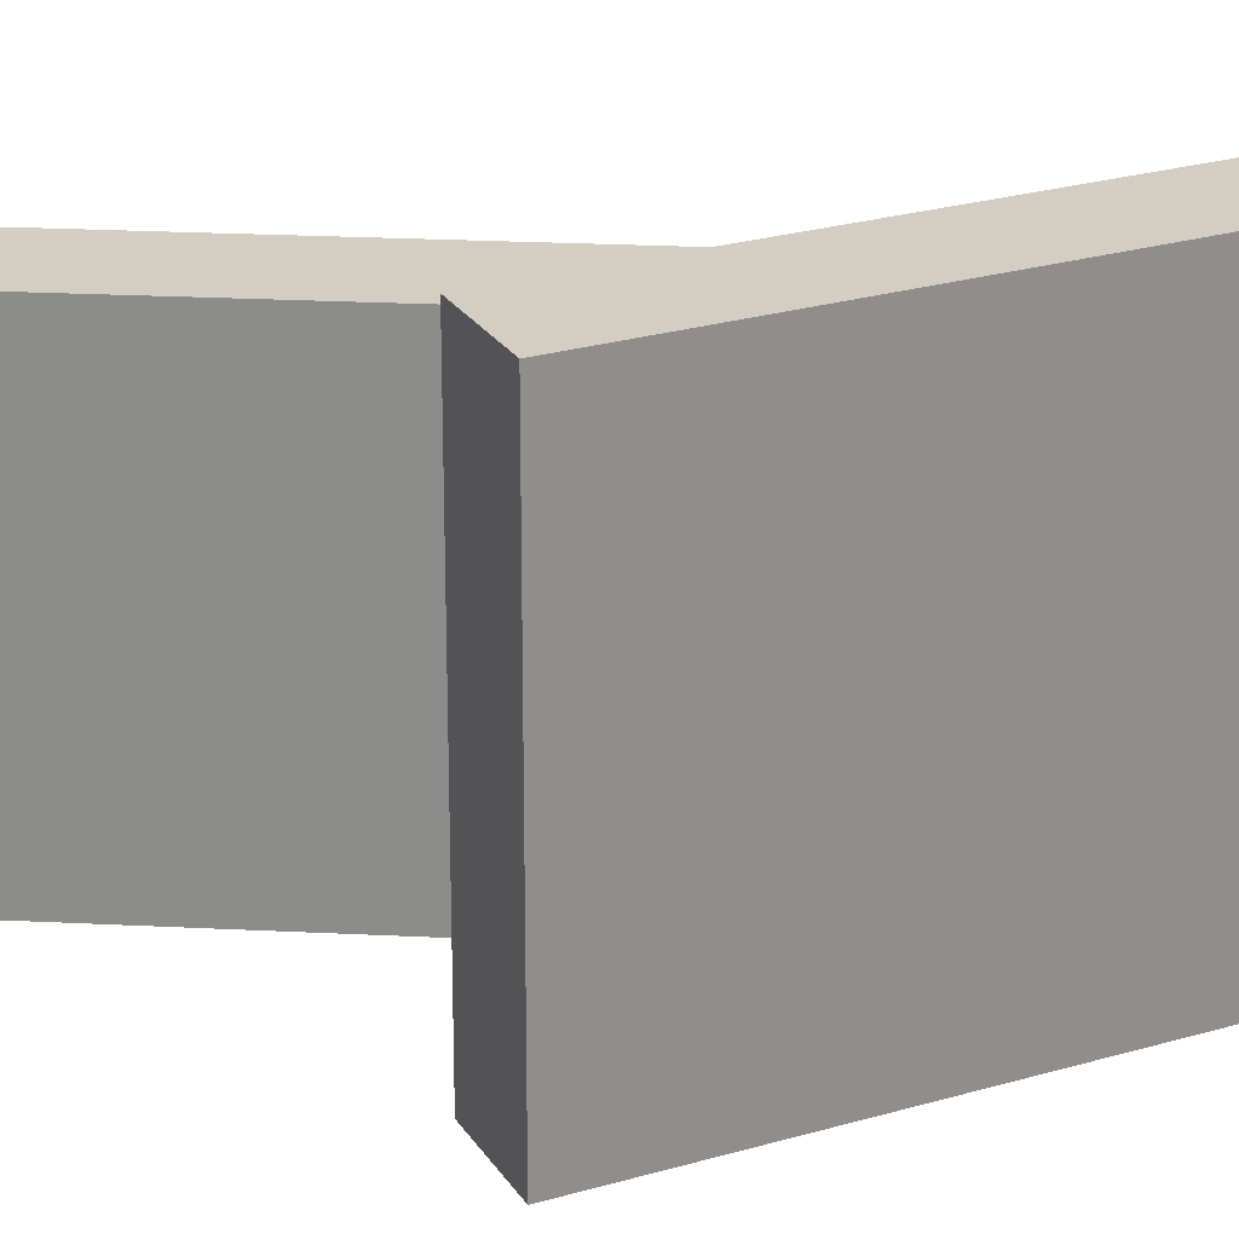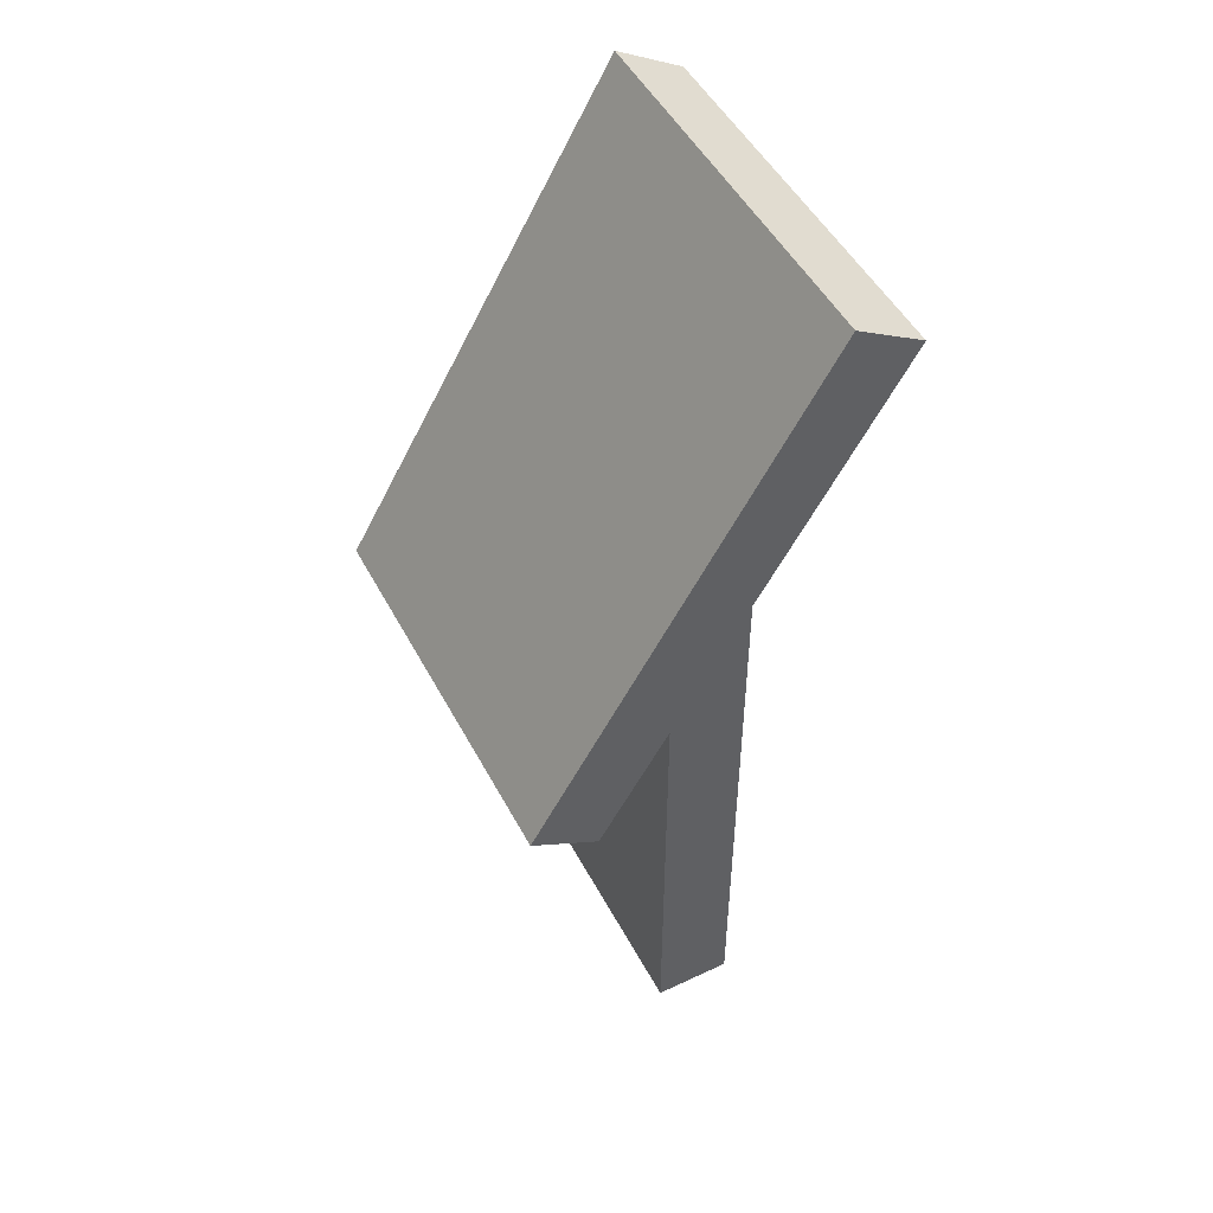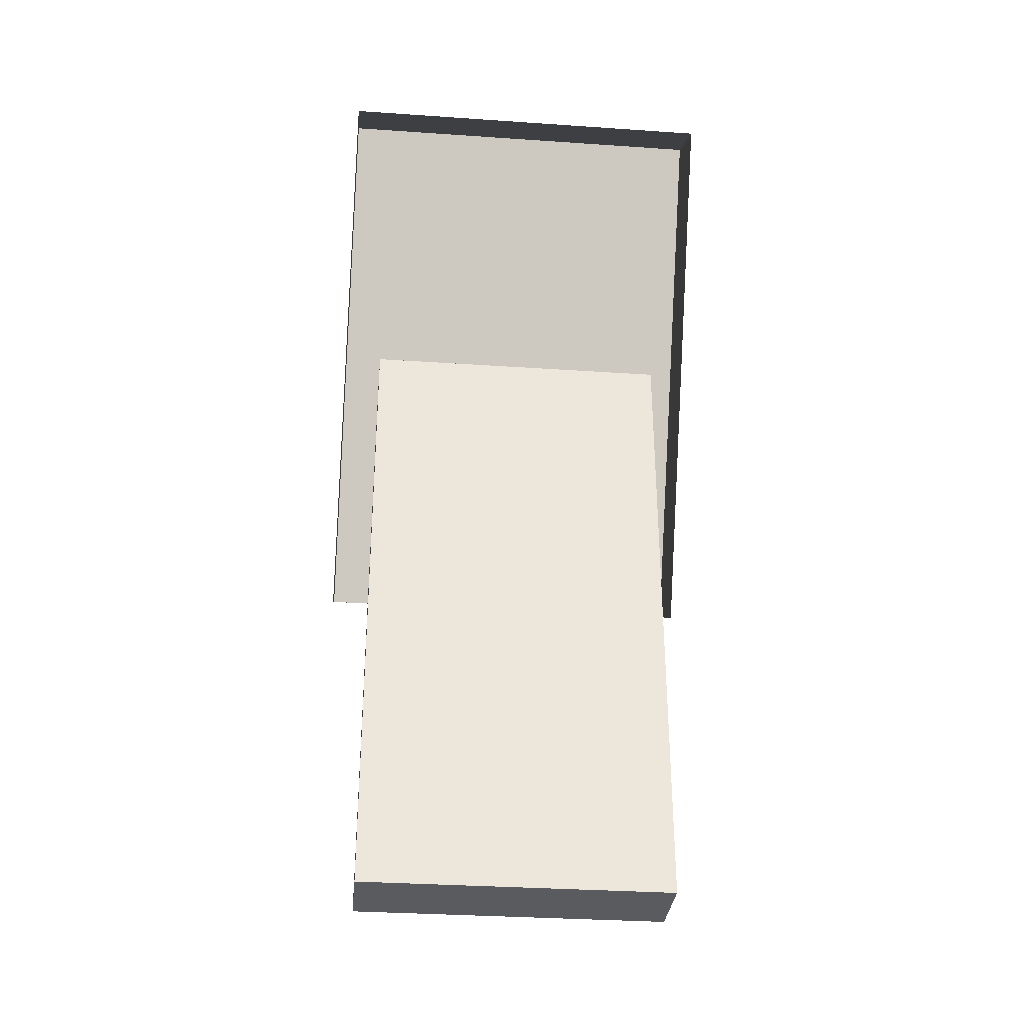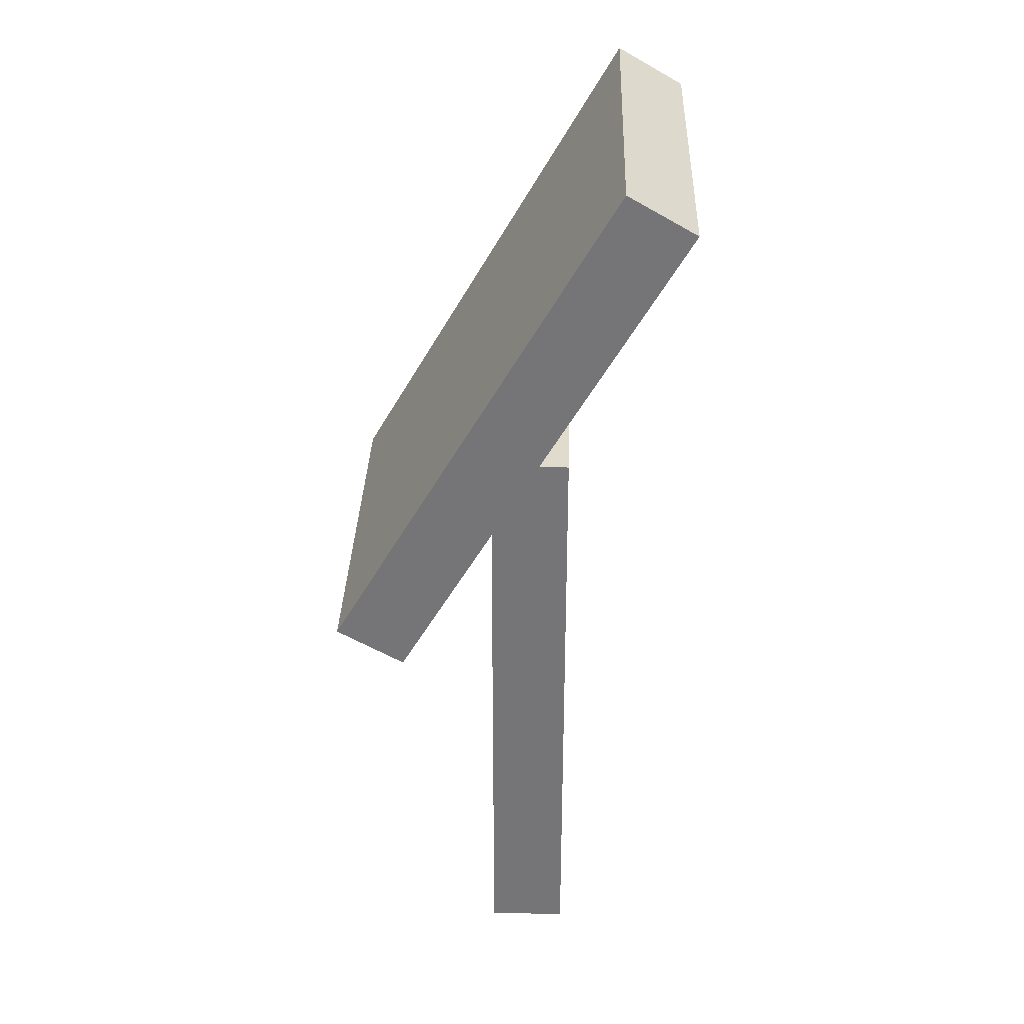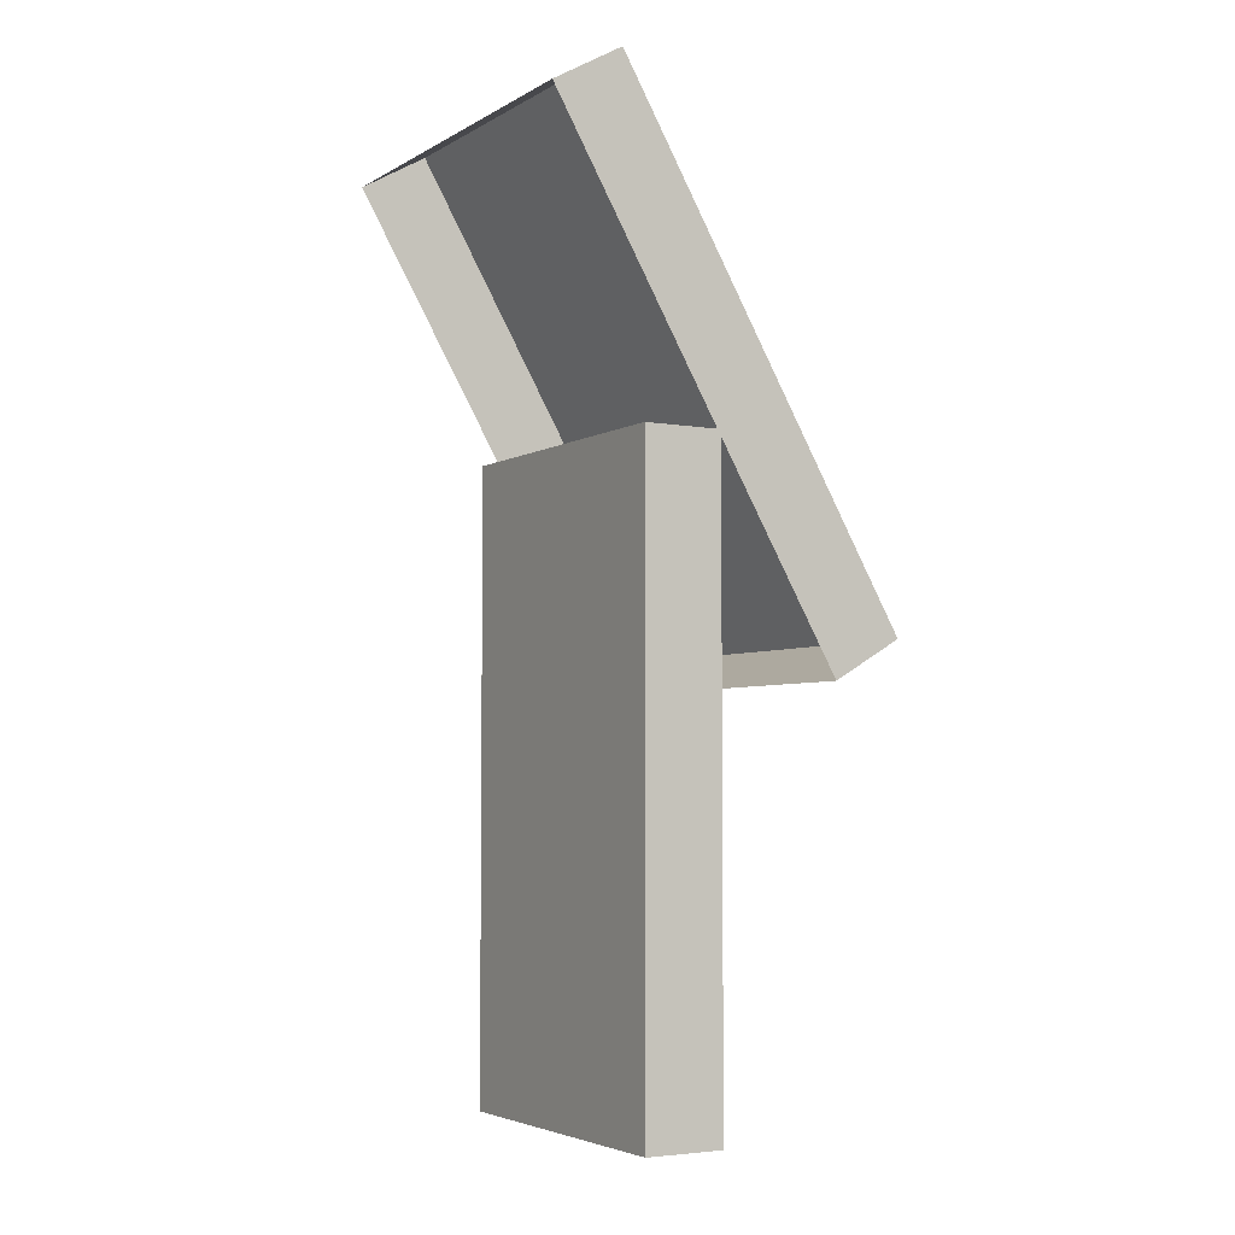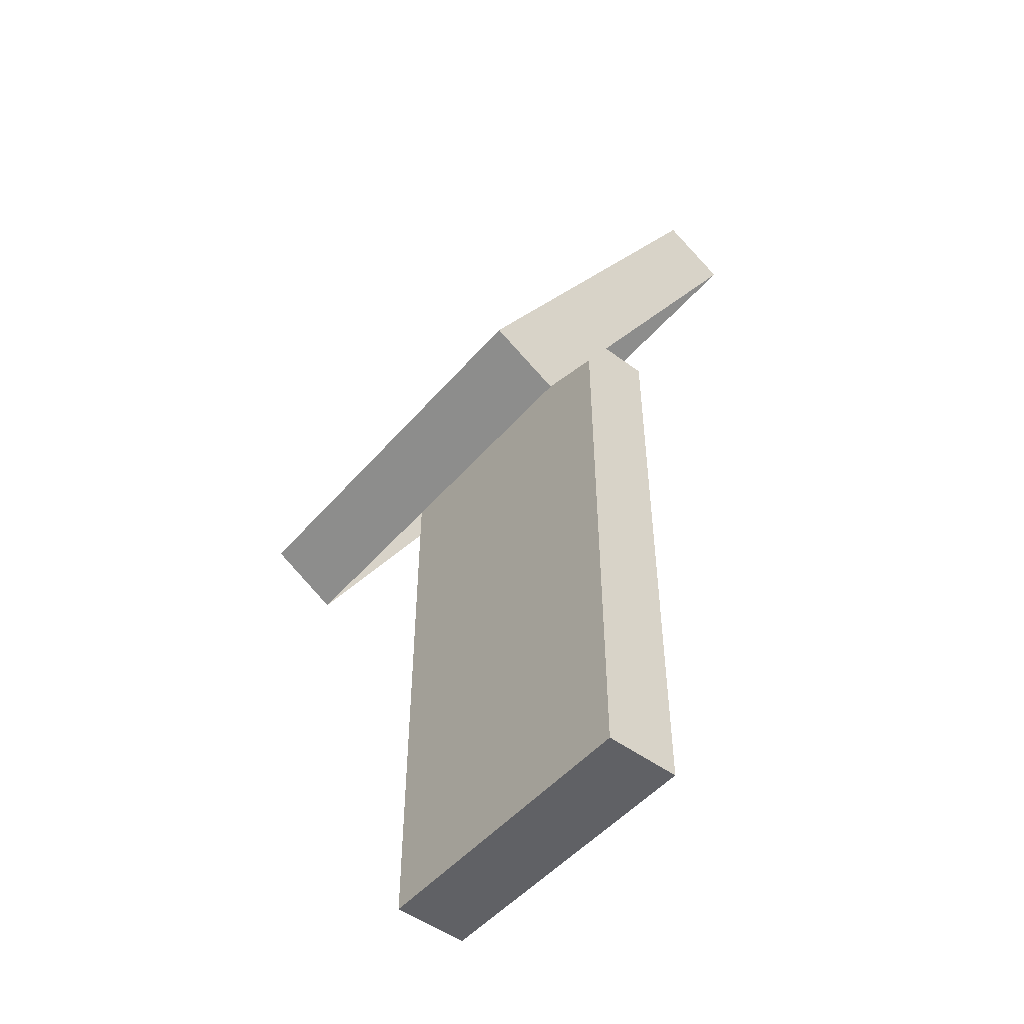
<metadata>
{"format":"obj","ext":"obj","renderer":"f3d","projection":"perspective","resolution":1024,"background":"white","views":[{"elev":25.3,"azim":94.6,"up":"+Z"},{"elev":50.0,"azim":152.7,"up":"+Y"},{"elev":-33.0,"azim":-95.4,"up":"+Y"},{"elev":33.2,"azim":-178.1,"up":"+Y"},{"elev":-4.3,"azim":-30.2,"up":"+Y"},{"elev":-50.2,"azim":140.8,"up":"+Y"}]}
</metadata>
<code>
o Plane.003_Plane.001
v -0.2292 2.397 0.5
v 0.5 1.134 0.5
v -0.2292 2.397 -0.5
v 0.5 1.134 -0.5
v -0.2292 2.397 -0.3333
v -0.2292 2.397 0.3333
v -0.1458 2.253 0.5
v 0.4167 1.278 0.5
v 0.5 1.134 0.3333
v 0.5 1.134 -0.3333
v 0.4167 1.278 -0.5
v -0.1458 2.253 -0.5
v -0.1458 2.253 0.3333
v -0.1458 2.253 -0.3333
v 0.4167 1.278 0.3333
v 0.4167 1.278 -0.3333
v -0.4024 2.297 0.5
v 0.3268 1.034 0.5
v -0.4024 2.297 -0.5
v 0.3268 1.034 -0.5
v -0.4024 2.297 -0.3333
v -0.4024 2.297 0.3333
v -0.319 2.153 0.5
v 0.2435 1.178 0.5
v 0.3268 1.034 0.3333
v 0.3268 1.034 -0.3333
v 0.2435 1.178 -0.5
v -0.319 2.153 -0.5
v -0.2292 2.397 -0.3333
v -0.2292 2.397 0.3333
v -0.1458 2.253 0.3333
v -0.1458 2.253 -0.3333
v -0.2292 2.397 0.5
v -0.2292 2.397 0.3333
v -0.1458 2.253 0.5
v -0.1458 2.253 0.3333
f 10 11 16
f 14 3 5
f 16 12 14
f 35 34 33
f 8 13 7
f 15 14 13
f 2 15 8
f 9 16 15
f 6 17 1
f 7 24 8
f 3 21 5
f 11 28 12
f 8 18 2
f 2 25 9
f 5 22 6
f 10 20 4
f 9 26 10
f 1 23 7
f 12 19 3
f 4 27 11
f 31 29 30
f 10 4 11
f 14 12 3
f 16 11 12
f 35 36 34
f 8 15 13
f 15 16 14
f 2 9 15
f 9 10 16
f 6 22 17
f 7 23 24
f 3 19 21
f 11 27 28
f 8 24 18
f 2 18 25
f 5 21 22
f 10 26 20
f 9 25 26
f 1 17 23
f 12 28 19
f 4 20 27
f 31 32 29
o Plane.002_Plane.004
v 0.08955 0 -0.3998
v 0.08955 1.6 -0.3998
v -0.1104 0 -0.3998
v -0.1104 1.6 -0.3998
v 0.08955 0.08972 -0.3998
v -0.1104 0.08972 -0.3998
v 0.08955 0 0.3938
v -0.1104 0 0.3938
v 0.08955 0.08972 0.3938
v 0.08955 1.6 0.3938
v -0.1104 1.6 0.3938
v -0.1104 0.08972 0.3938
f 37 43 44
f 38 41 42
f 41 37 39
f 45 41 38
f 40 42 48
f 46 38 40
f 42 39 44
f 43 37 41
f 48 45 46
f 45 48 44
f 37 44 39
f 38 42 40
f 41 39 42
f 45 38 46
f 40 48 47
f 46 40 47
f 42 44 48
f 43 41 45
f 48 46 47
f 45 44 43

</code>
